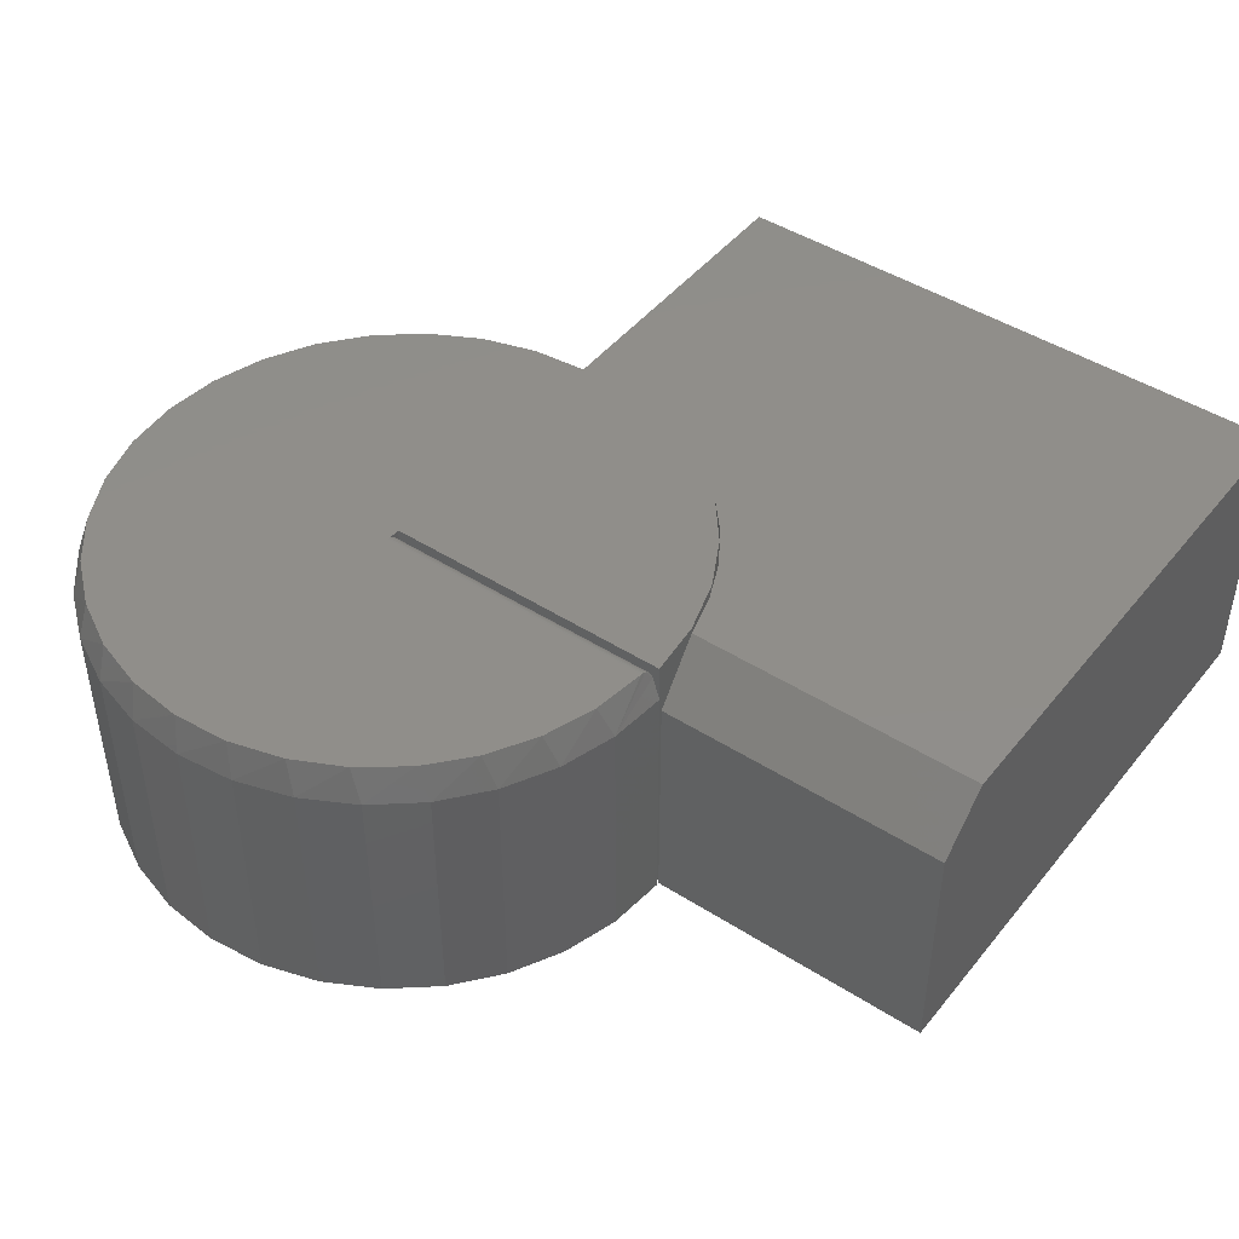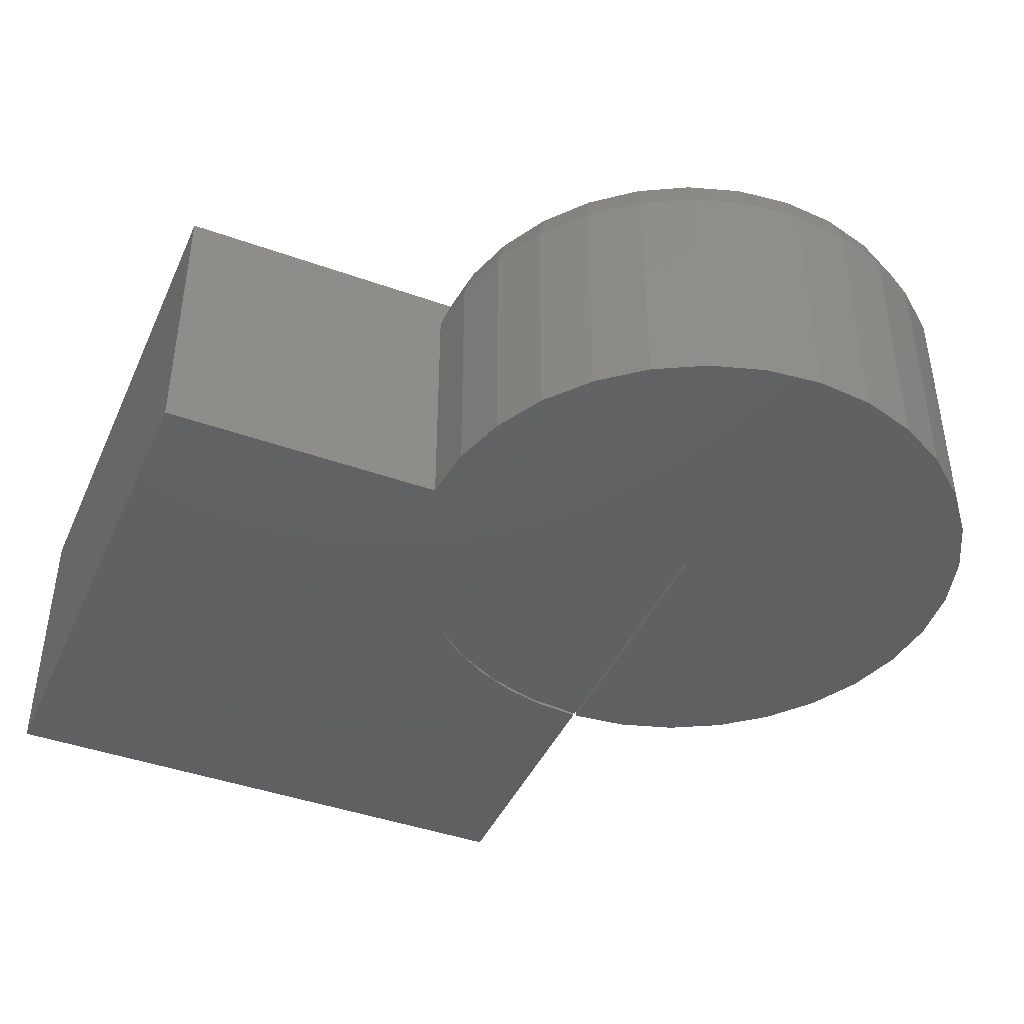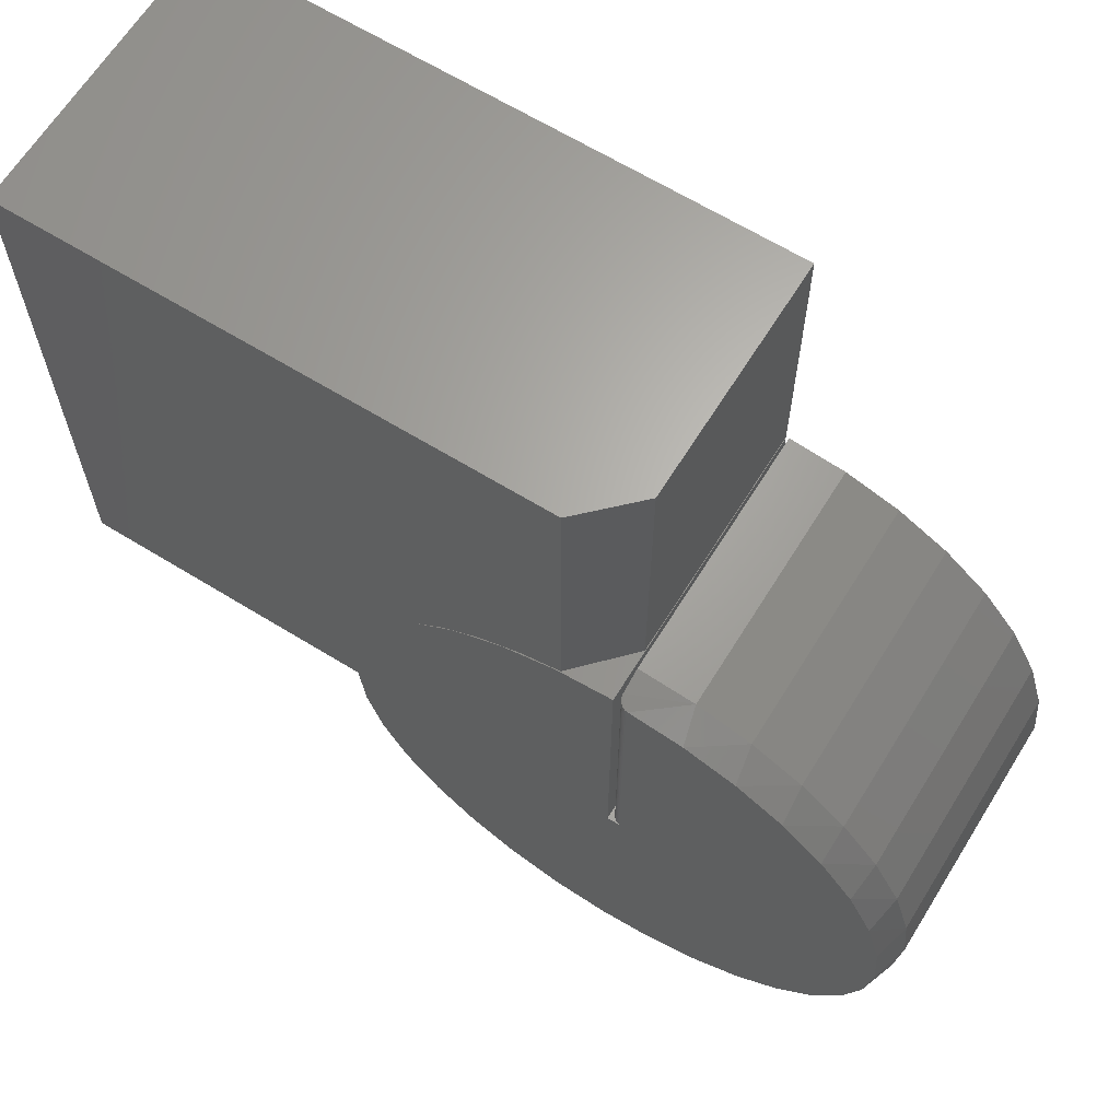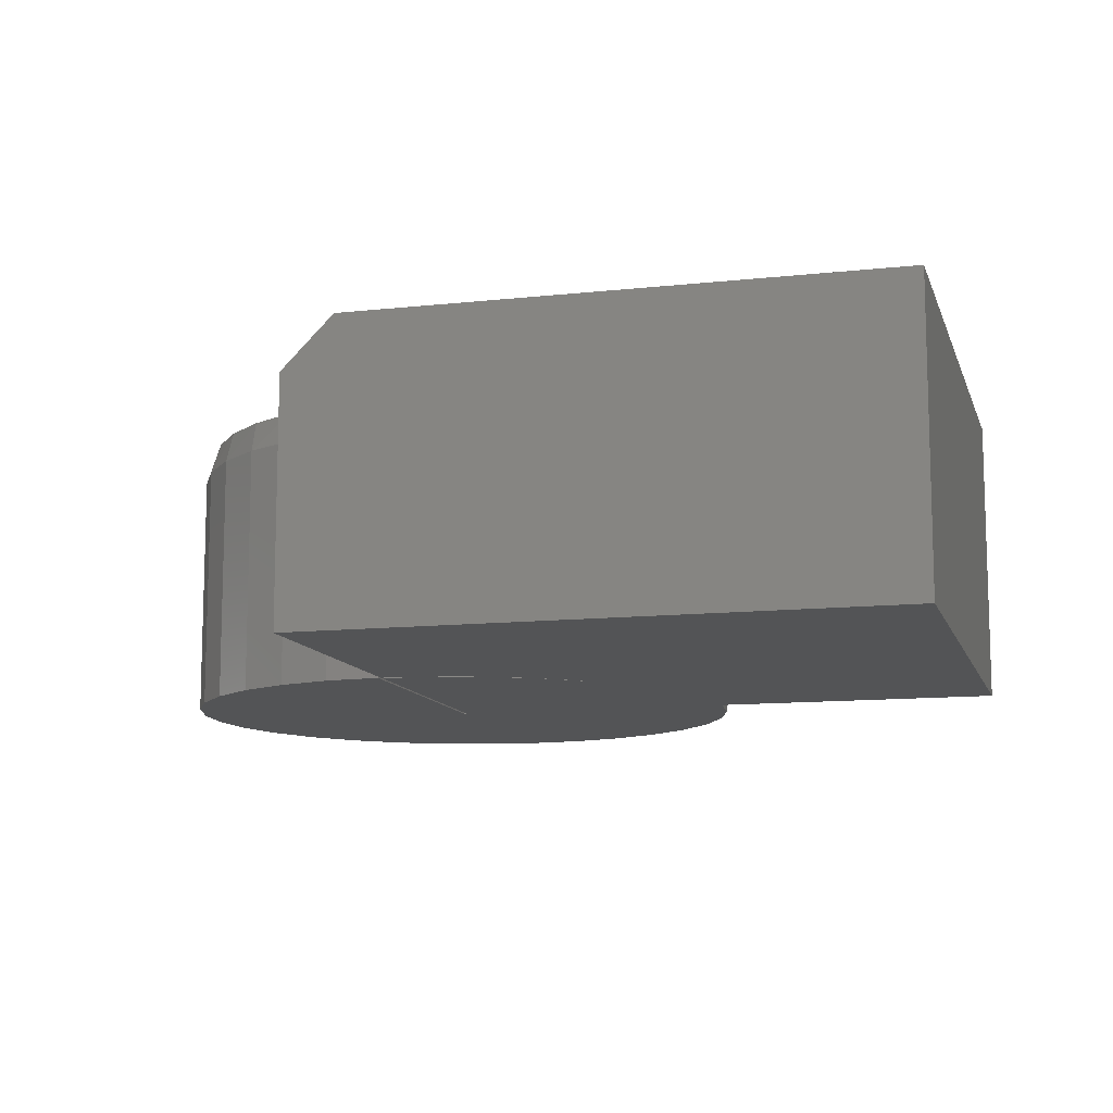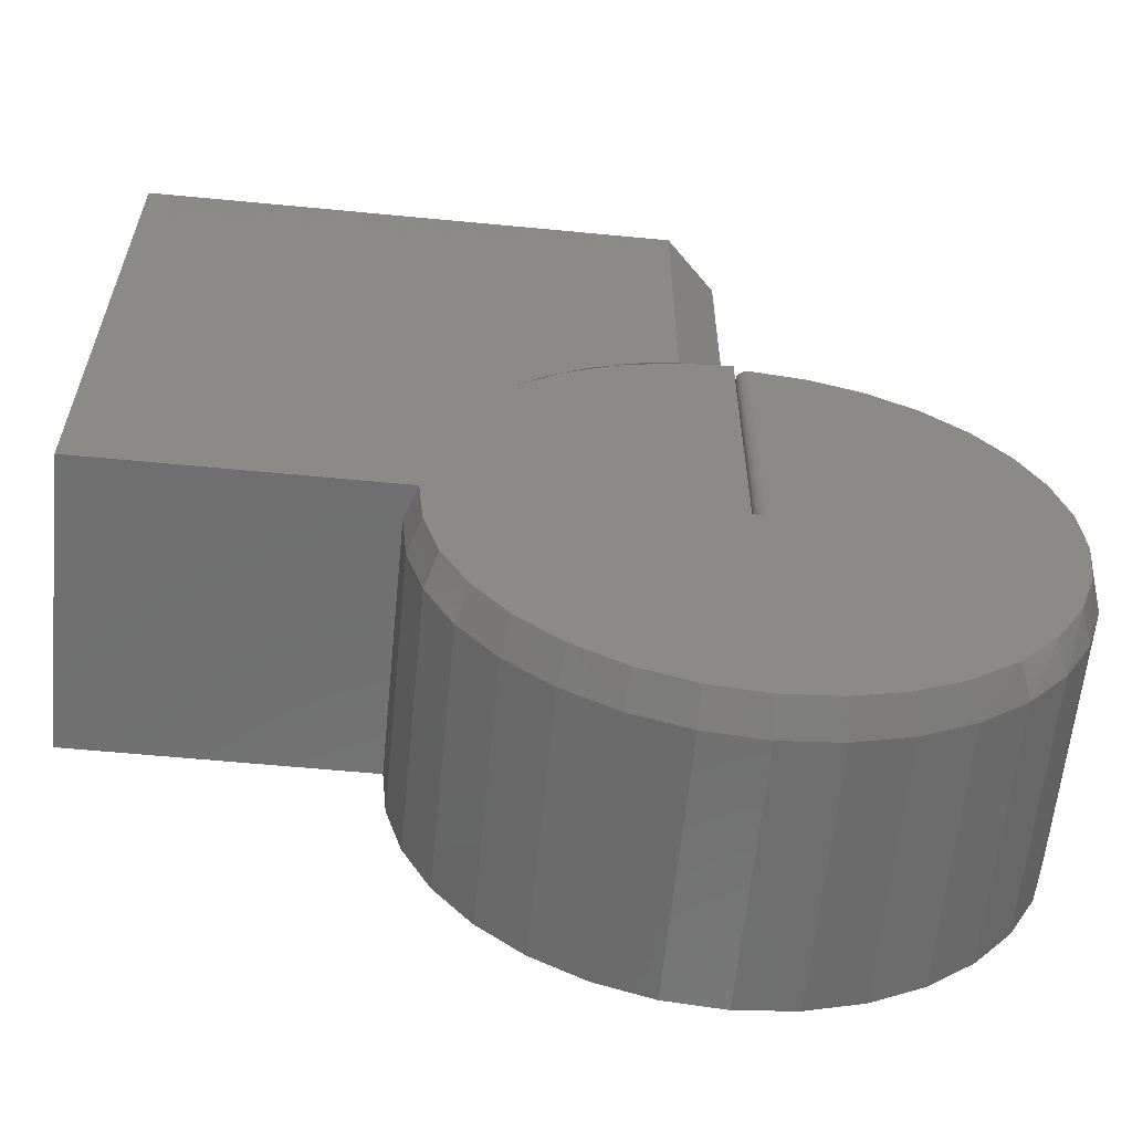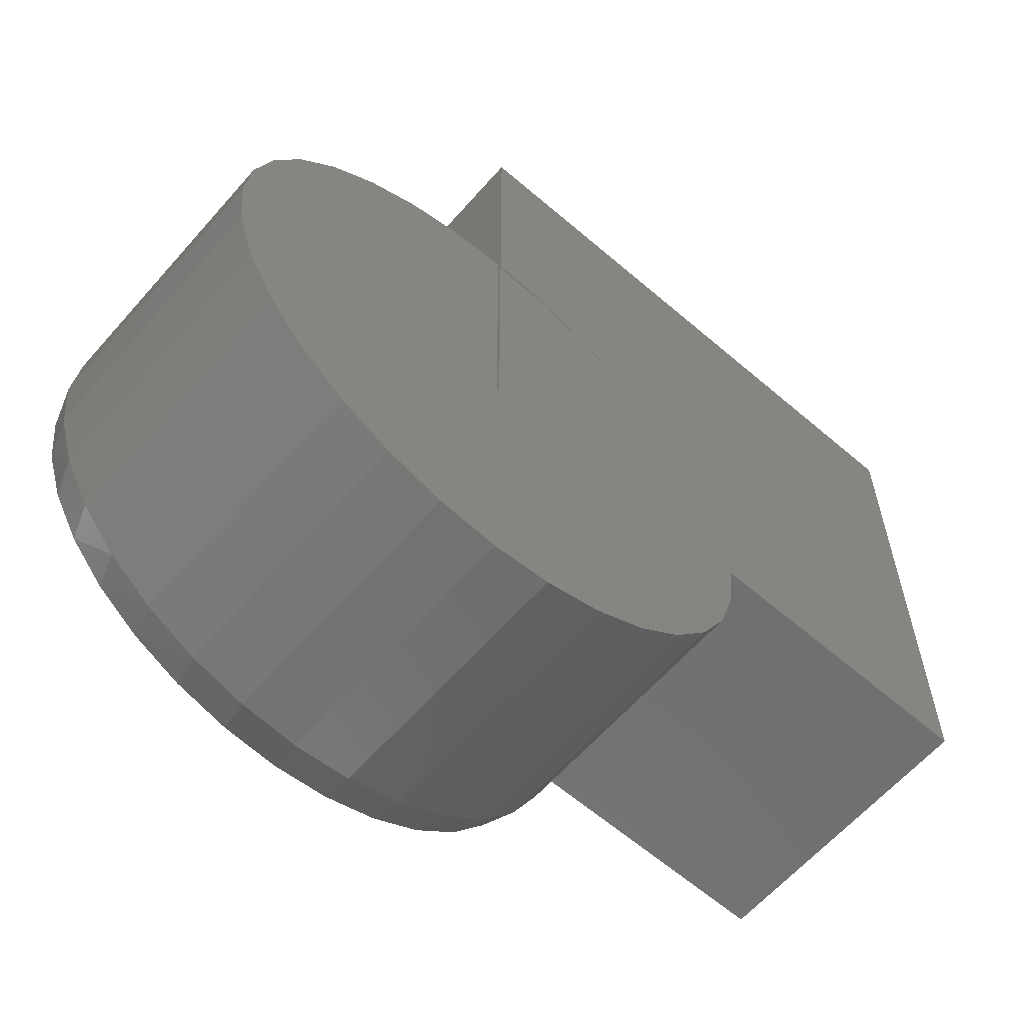
<metadata>
{"format":"stl","ext":"stl","renderer":"f3d","projection":"perspective","resolution":1024,"background":"white","views":[{"elev":45.6,"azim":126.3,"up":"+Z"},{"elev":-42.7,"azim":-23.1,"up":"+Z"},{"elev":64.8,"azim":31.8,"up":"+Y"},{"elev":-11.2,"azim":-165.0,"up":"+Z"},{"elev":-60.6,"azim":-5.6,"up":"+Y"},{"elev":-61.7,"azim":138.9,"up":"+Y"}]}
</metadata>
<code>
# stl→obj: 126 verts, 247 faces
v -0.5703 0.75 0
v -0.5703 0.75 0.3984
v 0.2266 0.75 0
v 0.1562 0.75 0.3984
v 0.2266 0.75 0.3281
v 0.2266 0.3558 0
v 0.2266 0.3558 0.3281
v 0.046 0.3104 0
v -0.00862 0.2759 0.3984
v -0.006996 0.2771 0
v -0.05412 0.2359 0.3984
v -0.05412 0.2359 0
v 0.04241 0.3085 0.3984
v 0.1035 0.3349 0
v 0.0978 0.3329 0.3984
v 0.1642 0.3502 0
v 0.1562 0.3488 0.3984
v -0.5703 -0.04688 0.3984
v -0.1562 -0.04688 0.3984
v 0.2464 -0.04688 0.3984
v 0.2266 -0.04688 0.3984
v 0.6176 -0.05729 0.3984
v 0.6123 0.01774 0.3984
v 0.5926 0.09033 0.3984
v 0.5592 0.1577 0.3984
v 0.5135 0.2174 0.3984
v 0.457 0.2671 0.3984
v 0.392 0.3049 0.3984
v 0.3209 0.3295 0.3984
v 0.2464 0.3398 0.3984
v -0.1489 -0.1217 0.3984
v 0.6083 -0.1319 0.3984
v 0.2266 0.3516 0.3984
v 0.1492 0.344 0.3984
v 0.07477 0.3215 0.3984
v 0.006128 0.285 0.3984
v 0.5847 -0.2034 0.3984
v -0.1273 -0.1938 0.3984
v 0.5478 -0.2689 0.3984
v -0.09211 -0.2603 0.3984
v 0.4988 -0.326 0.3984
v -0.04473 -0.3187 0.3984
v 0.4398 -0.3726 0.3984
v 0.01305 -0.3668 0.3984
v 0.3728 -0.4069 0.3984
v 0.07905 -0.4029 0.3984
v 0.3005 -0.4275 0.3984
v 0.1508 -0.4255 0.3984
v 0.2255 -0.4338 0.3984
v 0.6257 -0.1254 0
v -0.1641 -0.1254 0
v 0.6334 -0.04688 0
v 0.2308 -0.04688 0
v 0.2308 0.3558 0
v 0.3093 0.348 0
v 0.3848 0.3251 0
v 0.4544 0.2879 0
v 0.5155 0.2378 0
v 0.5655 0.1768 0
v 0.6027 0.1072 0
v 0.6257 0.03167 0
v 0.2266 -0.04688 0
v -0.5703 -0.04688 0
v -0.1719 -0.04688 0
v 0.006128 0.285 0
v 0.07477 0.3215 0
v 0.1492 0.344 0
v 0.2266 0.3516 0
v 0.2308 -0.4495 0
v 0.1522 -0.4418 0
v 0.3093 -0.4418 0
v 0.07668 -0.4189 0
v 0.3848 -0.4189 0
v 0.007066 -0.3817 0
v 0.4544 -0.3817 0
v -0.05395 -0.3316 0
v 0.5155 -0.3316 0
v -0.104 -0.2706 0
v 0.5655 -0.2706 0
v -0.1412 -0.201 0
v 0.6027 -0.201 0
v -0.1719 -0.04688 0.3516
v 0.3093 0.348 0.3516
v 0.2308 -0.4495 0.3516
v 0.3093 -0.4418 0.3516
v 0.3848 -0.4189 0.3516
v 0.4544 -0.3817 0.3516
v 0.5155 -0.3316 0.3516
v 0.5655 -0.2706 0.3516
v 0.6027 -0.201 0.3516
v 0.6257 -0.1254 0.3516
v 0.6334 -0.04688 0.3516
v 0.6257 0.03167 0.3516
v 0.6027 0.1072 0.3516
v 0.5655 0.1768 0.3516
v 0.5155 0.2378 0.3516
v 0.4544 0.2879 0.3516
v 0.3848 0.3251 0.3516
v 0.231 0.3444 0.3857
v 0.2313 0.3439 0.3871
v 0.232 0.3433 0.3889
v 0.2308 0.3453 0.3828
v 0.2327 0.3428 0.3903
v 0.2333 0.3425 0.3914
v 0.2343 0.342 0.3927
v 0.2352 0.3417 0.3937
v 0.237 0.3411 0.3953
v 0.2394 0.3406 0.3968
v 0.2308 0.3558 0.3516
v 0.2417 0.3402 0.3977
v 0.244 0.34 0.3983
v 0.1522 -0.4418 0.3516
v 0.07668 -0.4189 0.3516
v 0.007066 -0.3817 0.3516
v -0.05395 -0.3316 0.3516
v -0.104 -0.2706 0.3516
v -0.1412 -0.201 0.3516
v -0.1641 -0.1254 0.3516
v 0.2433 -0.04688 0.3981
v 0.2404 -0.04688 0.3972
v 0.2377 -0.04688 0.3958
v 0.2353 -0.04688 0.3939
v 0.2334 -0.04688 0.3915
v 0.2319 -0.04688 0.3888
v 0.2311 -0.04688 0.3859
v 0.2308 -0.04688 0.3828
f 1 2 3
f 3 2 4
f 3 4 5
f 6 3 7
f 7 3 5
f 8 9 10
f 10 9 11
f 10 11 12
f 9 8 13
f 13 8 14
f 13 14 15
f 15 14 16
f 15 16 17
f 17 16 6
f 17 6 7
f 18 11 9
f 18 19 11
f 4 2 18
f 4 18 9
f 4 9 13
f 4 13 15
f 4 15 17
f 20 21 22
f 20 22 23
f 20 23 24
f 20 24 25
f 20 25 26
f 20 26 27
f 20 27 28
f 20 28 29
f 20 29 30
f 19 31 32
f 19 32 22
f 19 22 21
f 19 21 11
f 21 33 34
f 21 34 35
f 21 35 36
f 21 36 11
f 32 31 37
f 37 31 38
f 37 38 39
f 39 38 40
f 39 40 41
f 41 40 42
f 41 42 43
f 43 42 44
f 43 44 45
f 45 44 46
f 45 46 47
f 47 46 48
f 47 48 49
f 17 7 4
f 4 7 5
f 50 51 52
f 53 54 55
f 53 55 56
f 53 56 57
f 53 57 58
f 53 58 59
f 53 59 60
f 53 60 61
f 53 61 52
f 53 52 51
f 53 51 62
f 63 1 3
f 63 3 10
f 63 10 12
f 63 12 64
f 3 6 16
f 3 16 14
f 3 14 8
f 3 8 10
f 62 51 64
f 62 64 12
f 62 12 65
f 62 65 66
f 62 66 67
f 62 67 68
f 69 70 71
f 71 70 72
f 71 72 73
f 73 72 74
f 73 74 75
f 75 74 76
f 75 76 77
f 77 76 78
f 77 78 79
f 79 78 80
f 79 80 81
f 81 80 51
f 81 51 50
f 63 64 18
f 18 64 82
f 18 82 19
f 2 1 18
f 18 1 63
f 12 11 65
f 65 11 36
f 65 36 66
f 66 36 35
f 66 35 67
f 67 35 34
f 67 34 68
f 68 34 33
f 29 83 30
f 84 85 47
f 85 86 45
f 47 85 45
f 86 87 43
f 45 86 43
f 87 88 41
f 43 87 41
f 88 89 39
f 41 88 39
f 89 90 37
f 39 89 37
f 90 91 32
f 37 90 32
f 91 92 22
f 32 91 22
f 92 93 23
f 22 92 23
f 93 94 24
f 23 93 24
f 94 95 25
f 24 94 25
f 95 96 26
f 25 95 26
f 28 27 97
f 27 96 97
f 26 96 27
f 29 28 98
f 28 97 98
f 99 100 101
f 29 98 83
f 102 99 101
f 102 101 103
f 102 103 104
f 102 104 105
f 102 105 106
f 102 106 107
f 102 107 108
f 102 108 83
f 102 83 109
f 108 110 111
f 108 111 30
f 108 30 83
f 47 49 84
f 84 49 48
f 84 48 112
f 112 48 46
f 112 46 113
f 113 46 44
f 113 44 114
f 114 44 42
f 114 42 115
f 115 42 40
f 115 40 116
f 116 40 38
f 116 38 117
f 117 38 31
f 117 31 118
f 118 31 19
f 118 19 82
f 54 109 55
f 55 109 83
f 55 83 56
f 56 83 98
f 56 98 57
f 57 98 97
f 57 97 58
f 58 97 96
f 58 96 59
f 59 96 95
f 59 95 60
f 60 95 94
f 60 94 61
f 61 94 93
f 61 93 52
f 52 93 92
f 52 92 50
f 50 92 91
f 50 91 81
f 81 91 90
f 81 90 79
f 79 90 89
f 79 89 77
f 77 89 88
f 77 88 75
f 75 88 87
f 75 87 73
f 73 87 86
f 73 86 71
f 71 86 85
f 71 85 69
f 69 85 84
f 69 84 70
f 70 84 112
f 70 112 72
f 72 112 113
f 72 113 74
f 74 113 114
f 74 114 76
f 76 114 115
f 76 115 78
f 78 115 116
f 78 116 80
f 80 116 117
f 80 117 51
f 51 117 118
f 51 118 64
f 64 118 82
f 21 119 120
f 21 120 121
f 21 121 122
f 21 122 123
f 21 123 124
f 21 124 125
f 21 125 126
f 21 126 53
f 21 53 62
f 62 68 21
f 21 68 33
f 53 126 54
f 54 126 102
f 54 102 109
f 125 124 100
f 100 124 101
f 103 101 124
f 124 123 103
f 103 123 104
f 105 104 123
f 123 122 105
f 105 122 106
f 120 119 110
f 102 126 99
f 99 126 125
f 99 125 100
f 106 122 107
f 107 122 121
f 107 121 108
f 108 121 120
f 108 120 110
f 20 30 119
f 119 30 111
f 119 111 110

</code>
